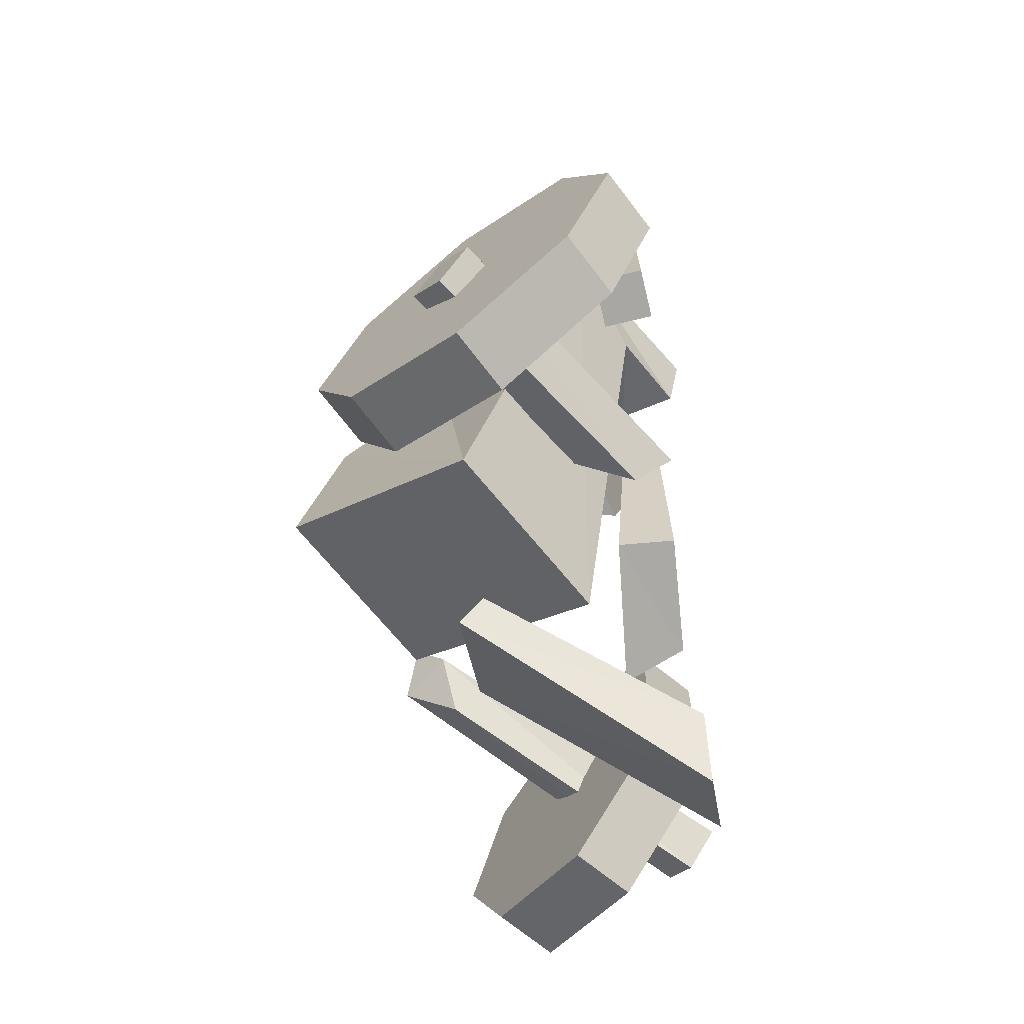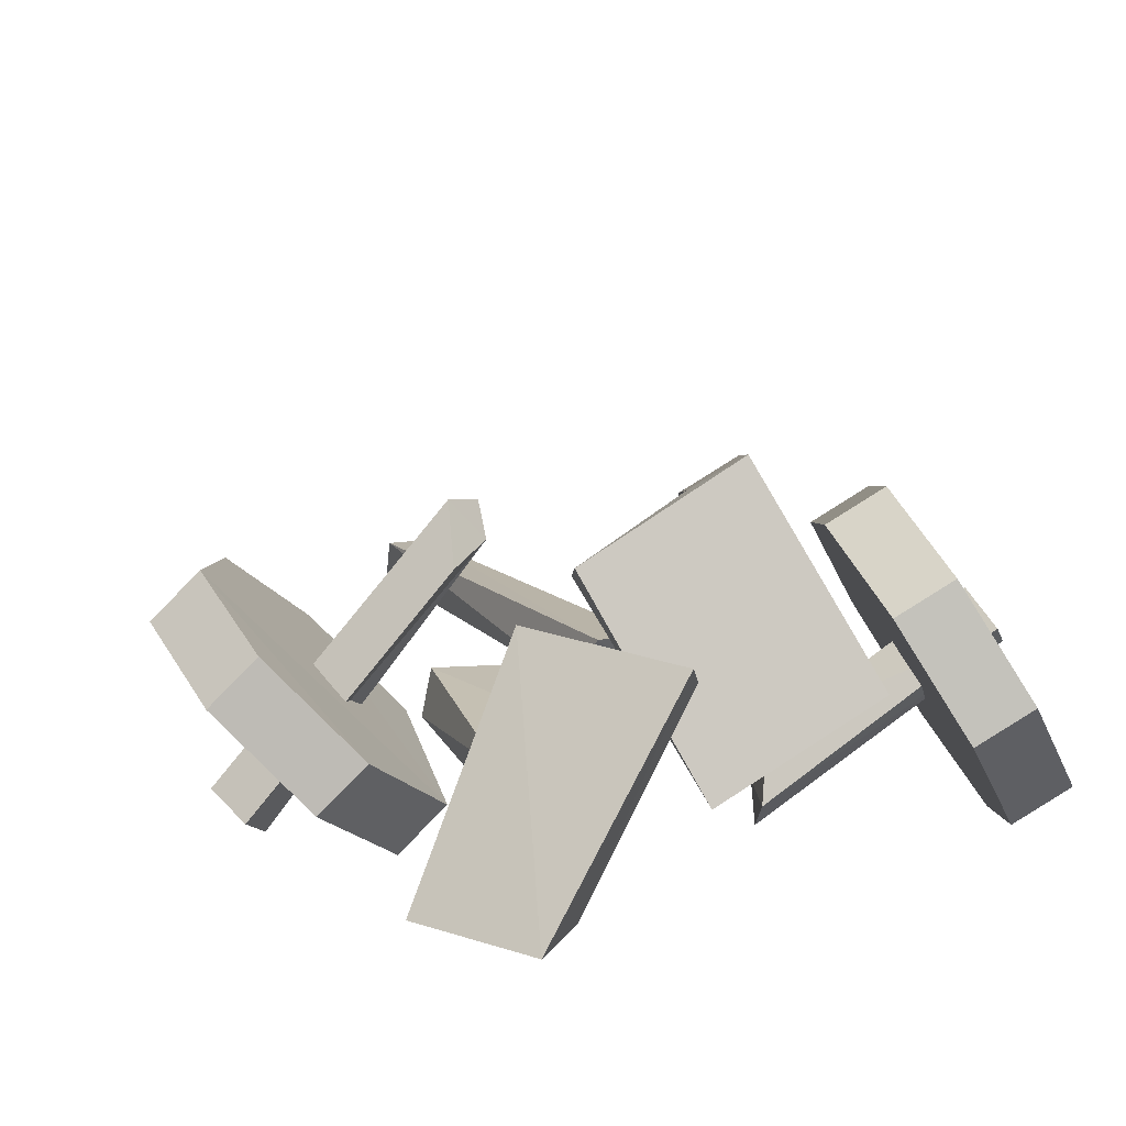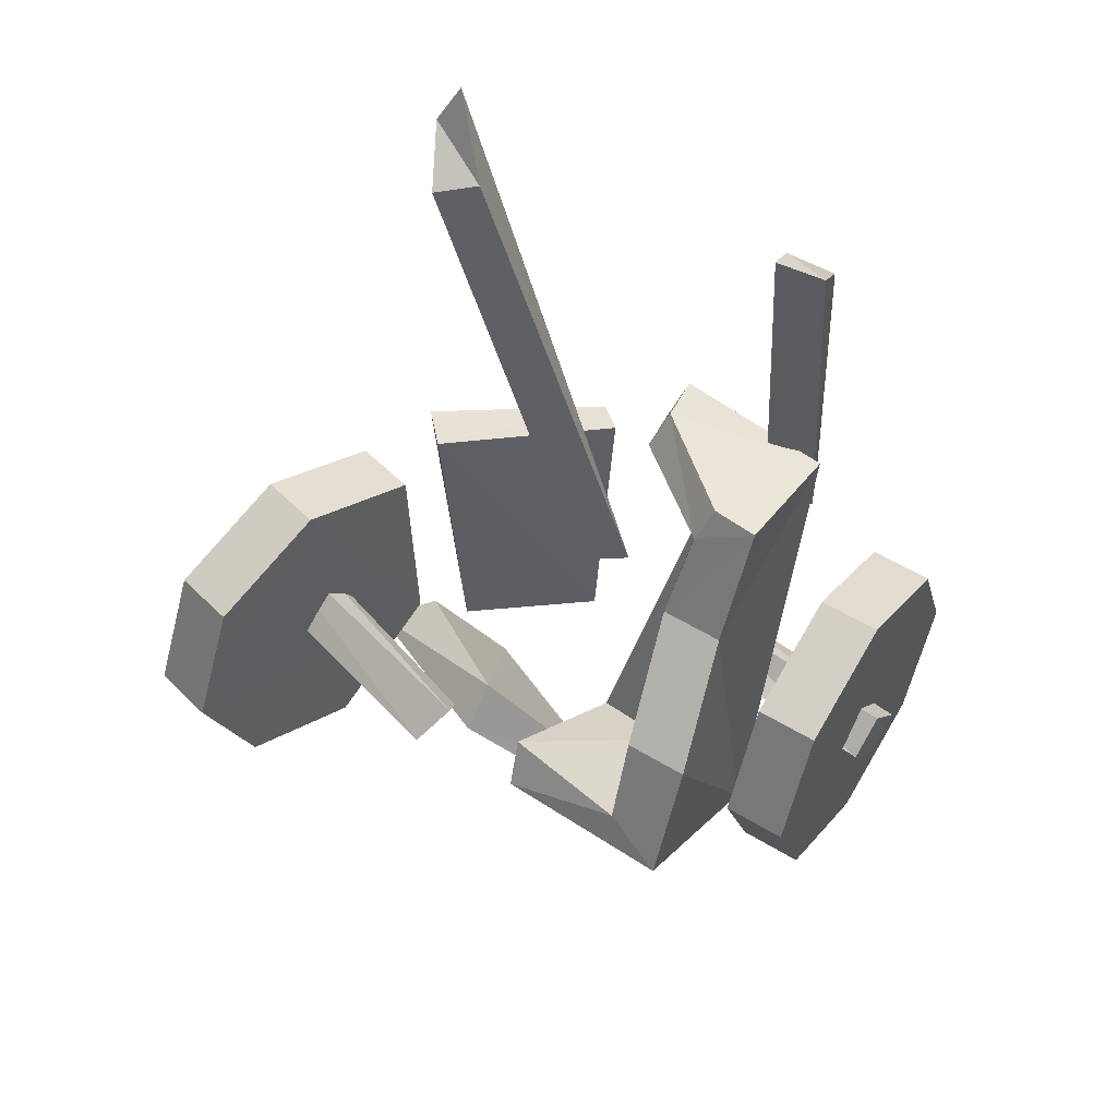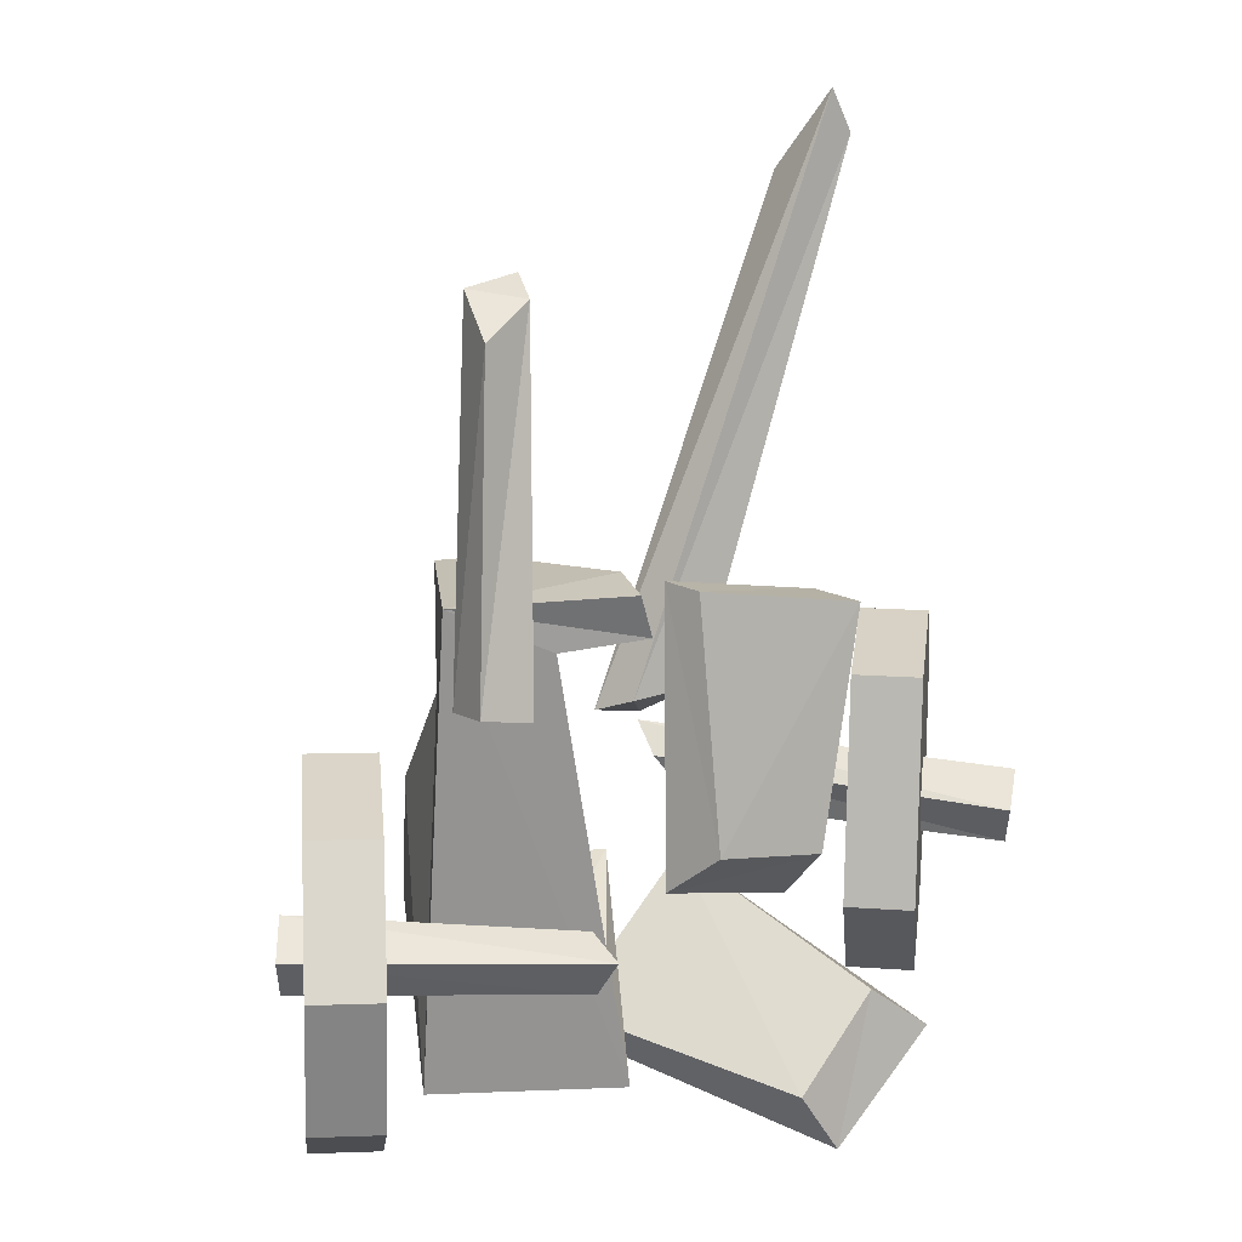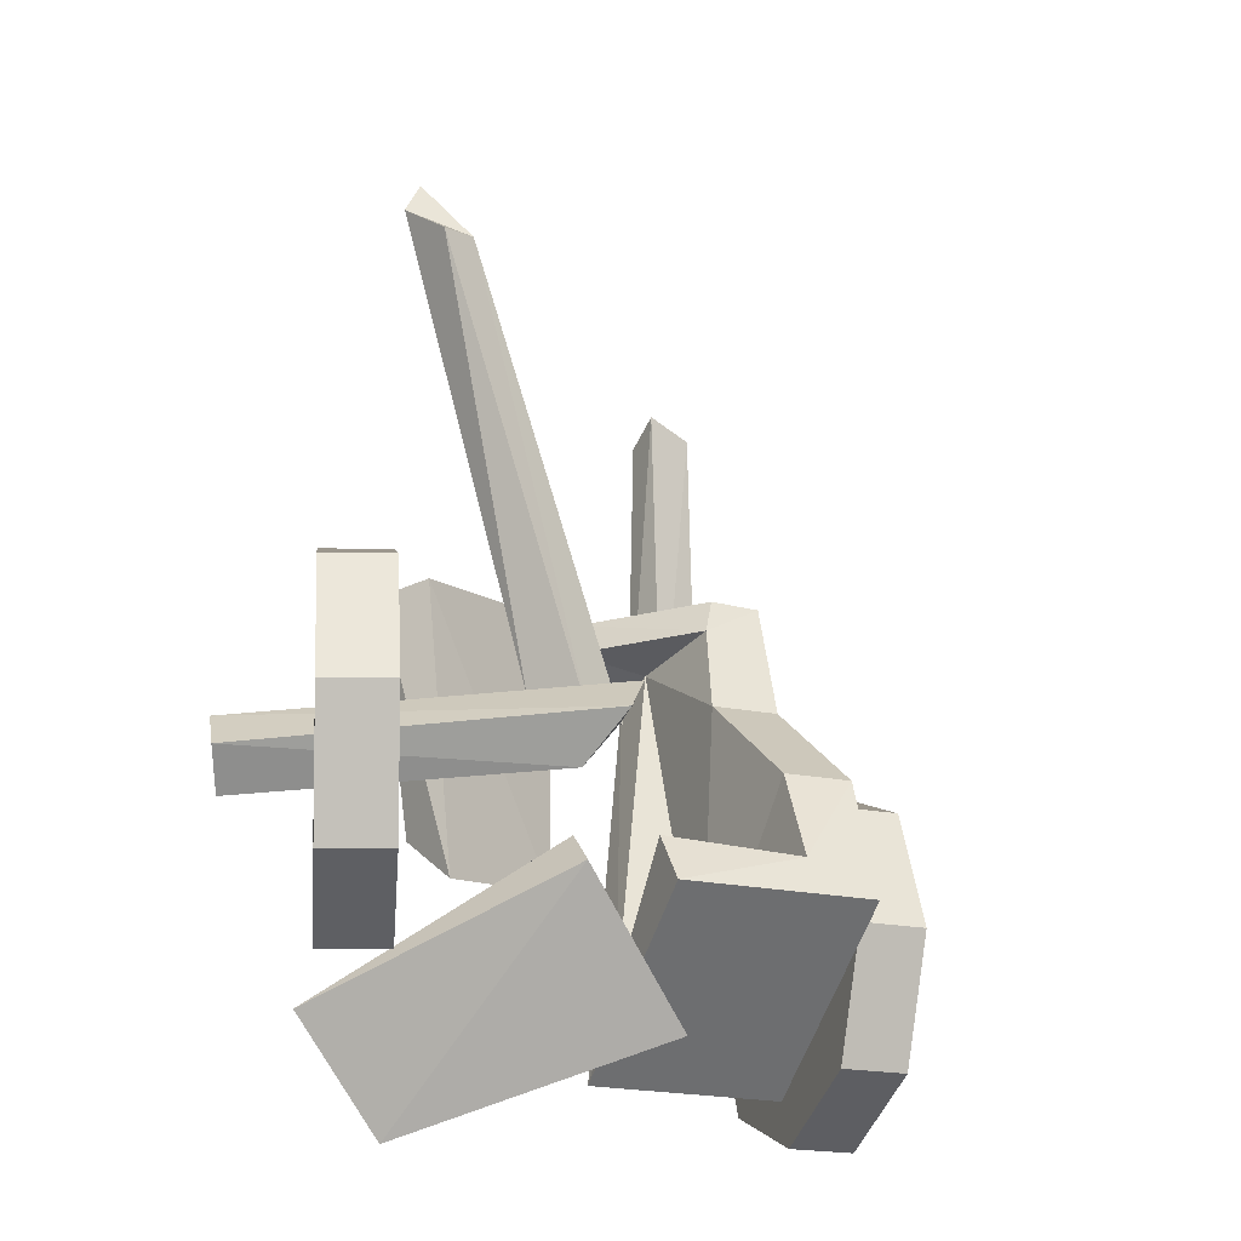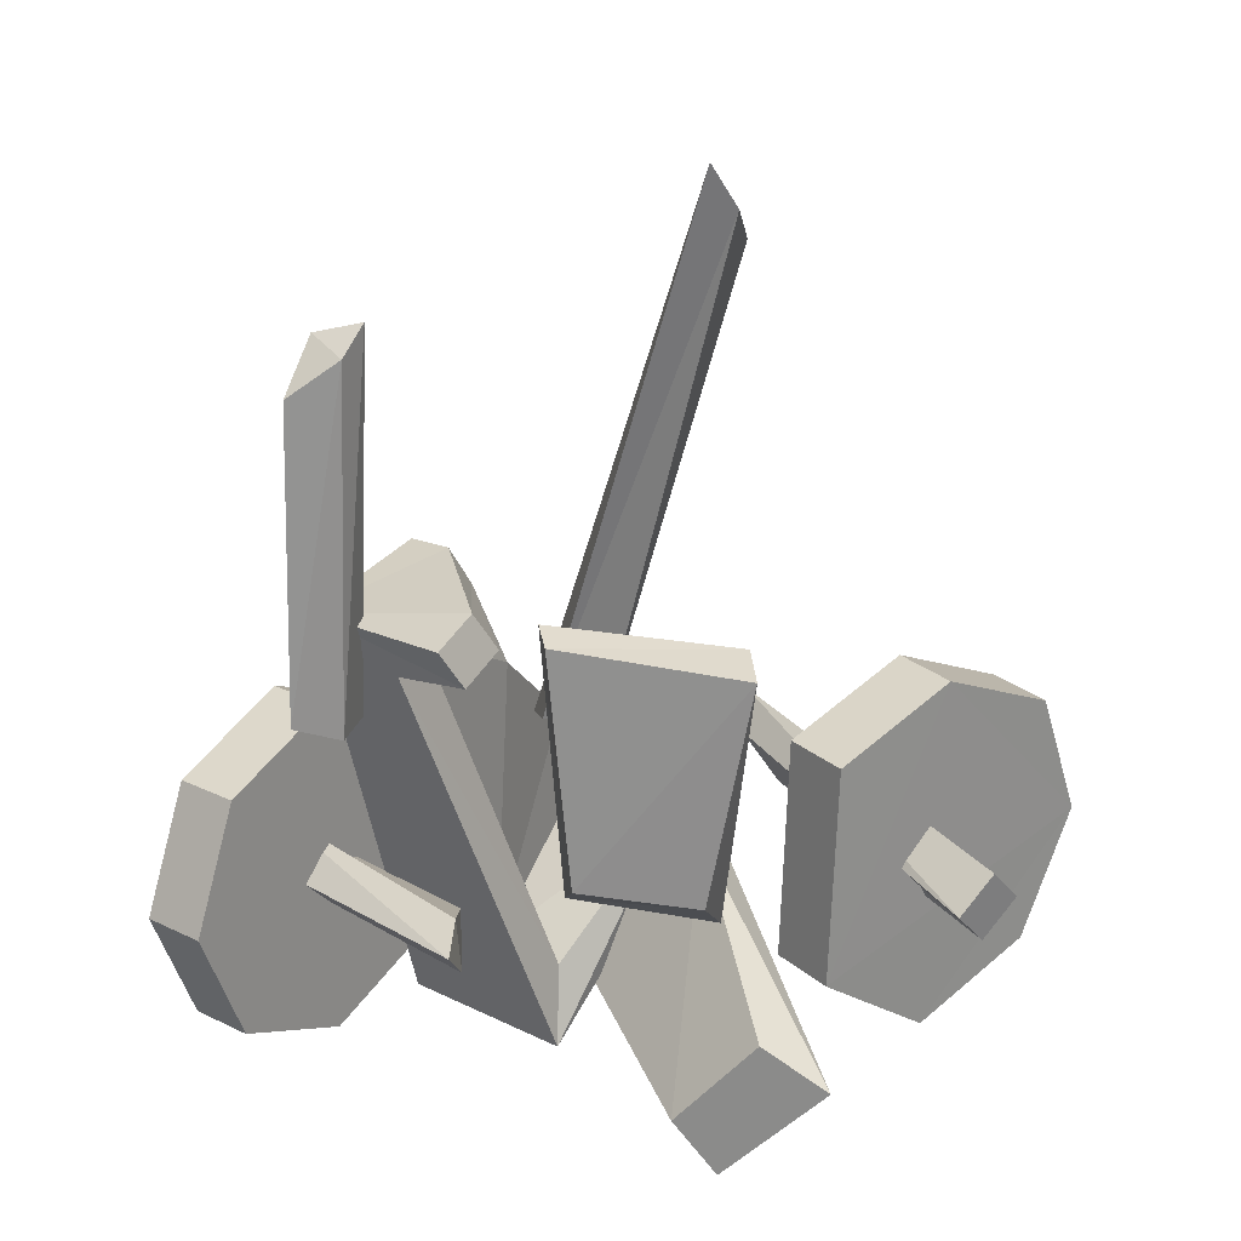
<metadata>
{"format":"obj","ext":"obj","renderer":"f3d","projection":"perspective","resolution":1024,"background":"white","views":[{"elev":-70.0,"azim":-82.6,"up":"+Z"},{"elev":21.3,"azim":168.3,"up":"+Y"},{"elev":53.5,"azim":-176.8,"up":"+Z"},{"elev":6.4,"azim":-36.3,"up":"+Z"},{"elev":-21.0,"azim":130.3,"up":"+Z"},{"elev":23.5,"azim":8.8,"up":"+Z"}]}
</metadata>
<code>
o ORC_BROKENCART
v 0.51 -1.26 -0.8057
v -0.7219 -1.431 1.763
v 0.1494 0.3414 -0.03376
v -0.7652 -0.1589 0.7288
v -0.7917 -0.962 -0.9823
v -1.474 -1.387 0.7288
v 1.724 -1.52 0.0286
v 2.921 -0.2851 0.5218
v 2.034 -1.784 1.257
v 1.22 -0.7468 0.2686
v 2.044 -1.835 -0.5908
v 0.5823 -0.5429 -0.6622
v 1.611 -1.766 1.684
v 1.41 -1.404 0.1251
v 0.4916 -1.573 1.839
v 2.192 -1.005 -0.4581
v 1.458 -1.799 -1.173
v 0.592 -1.455 0.2323
v -0.4374 -0.3482 -0.6888
v -1.621 -1.641 0.02002
v 1.391 -0.1408 0.8969
v 2.65 -1.814 0.4887
v 1.602 -0.3569 0.4444
v -0.3488 -1.532 3.353
v -0.4636 -1.818 1.242
v -0.7023 -1.778 3.021
v -1.318 -0.8371 0.01345
v 0.04064 -1.806 0.01345
v -0.009538 -1.264 0.01345
v 0.3817 -1.131 1.152
v 1.24 -1.496 3.88
v 1.351 -1.814 4.274
v -0.3912 -0.7031 -0.8217
v -1.083 -0.5085 0.01345
v 0.1824 -1.888 1.604
v 1.013 -0.3605 0.2429
v 0.6743 -1.121 1.121
v 2.769 -1.654 0.2841
v -0.7459 -1.787 1.269
v -0.3346 -0.7546 1.927
v -0.215 -1.65 1.536
v 0.004165 -0.8546 1.732
v -1.12 -0.7727 -0.9823
v -0.7652 -0.1589 -0.6888
v -0.4374 -0.3482 0.7288
v -1.146 -1.576 -0.6888
v -1.146 -1.576 0.7288
v 2.465 -1.267 -0.4686
v 3.016 -0.7616 1.226
v 1.762 -1.522 1.267
v 1.997 -1.782 0.01809
v 0.4135 0.09383 0.1768
v 0.102 -0.8371 -0.3957
v 0.4901 -1.091 -0.3896
v 2.263 -1.012 1.545
v 2.966 -0.7566 -0.1907
v -1.2 -0.6728 0.2153
v -1.2 -0.6728 -0.1884
v -0.4318 -1.535 1.248
v 2.811 -1.683 0.6845
v -0.7142 -1.504 1.275
v 2.93 -1.523 0.4799
v 1.339 -0.5462 0.07946
v 1.542 -1.478 1.732
v 1.051 -0.2159 -0.01776
v 0.7977 -1.456 1.283
v 1.587 -0.05503 0.6946
v -0.629 -1.487 3.274
v 2.693 -0.4944 -0.1802
v -1.12 -0.7727 1.022
v -0.7917 -0.962 1.022
v 3.194 -0.5474 0.5113
v -1.474 -1.387 -0.6888
v -0.6184 0.09534 0.02002
v -1.293 -1.83 0.02002
v -0.2906 -0.09395 0.02002
v 2.536 -1.274 1.535
v 2.743 -0.4994 1.237
v 0.6879 -1.781 0.447
v 1.21 -1.803 -0.8566
v 0.06279 -1.593 -0.1884
v -0.1401 -1.41 1.635
v 1.369 -1.761 0.3939
v 1.667 -1.815 -0.3486
v 0.06326 -1.955 1.824
v 0.5597 -1.769 1.798
v 0.5178 -0.6852 -0.5197
v 0.172 -1.645 1.908
v 0.002637 0.08713 0.675
v -0.1713 -0.5096 1.219
v -0.4174 -1.729 3.224
v 1.381 -0.305 0.715
v 0.4668 -1.352 1.215
v 1.486 -1.799 4.057
v 1.492 -1.479 3.832
v 0.03509 -1.593 0.1352
v 0.2912 -1.578 1.688
v -0.1048 -0.9025 1.947
v 0.1565 -0.6989 1.219
v 0.3305 -0.1022 0.675
f 89 33 90
f 53 100 99
f 17 12 63
f 10 87 80
f 18 15 64
f 13 86 79
f 63 11 17
f 80 84 10
f 64 14 18
f 79 83 13
f 92 23 38
f 23 67 62
f 91 26 39
f 26 68 61
f 96 29 34
f 29 81 58
f 30 32 31
f 37 31 95
f 65 1 33
f 33 1 2
f 96 34 57
f 29 58 34
f 90 99 100
f 41 2 1
f 33 3 65
f 100 89 90
f 37 30 31
f 93 66 94
f 92 38 22
f 23 62 38
f 91 39 25
f 26 61 39
f 98 2 88
f 90 33 2
f 41 35 2
f 99 82 53
f 42 98 88
f 82 42 97
f 3 52 65
f 36 52 53
f 53 54 36
f 53 82 54
f 36 54 1
f 41 1 54
f 28 57 27
f 27 57 34
f 81 27 58
f 27 34 58
f 24 25 59
f 21 22 60
f 22 38 62
f 68 59 61
f 67 60 62
f 22 62 60
f 10 63 87
f 63 10 11
f 13 64 86
f 64 13 14
f 36 65 52
f 65 36 1
f 66 37 95
f 93 37 66
f 67 21 60
f 68 24 59
f 91 68 26
f 83 79 18
f 15 18 79
f 84 80 17
f 12 17 80
f 81 29 96
f 81 28 27
f 41 82 97
f 54 82 41
f 13 83 14
f 18 14 83
f 10 84 11
f 17 11 84
f 2 35 85
f 88 97 42
f 15 86 64
f 15 79 86
f 12 87 63
f 12 80 87
f 97 88 85
f 88 2 85
f 52 3 89
f 3 33 89
f 99 90 40
f 90 2 40
f 24 91 25
f 91 24 68
f 21 92 22
f 30 93 32
f 93 30 37
f 93 94 32
f 94 31 32
f 66 95 94
f 95 31 94
f 81 96 28
f 28 96 57
f 85 35 97
f 41 97 35
f 98 40 2
f 40 98 42
f 40 42 99
f 99 42 82
f 100 52 89
f 53 52 100
f 75 71 47
f 43 20 70
f 72 49 77
f 55 8 7
f 8 16 7
f 50 7 51
f 5 76 71
f 74 44 43
f 75 6 20
f 20 6 70
f 19 5 43
f 5 73 43
f 76 44 74
f 19 43 44
f 45 76 74
f 47 71 70
f 5 46 73
f 75 5 71
f 75 47 6
f 47 70 6
f 7 16 48
f 16 69 56
f 8 78 49
f 8 49 72
f 50 51 9
f 78 77 49
f 7 48 51
f 72 77 51
f 55 50 9
f 55 7 50
f 16 56 48
f 72 51 48
f 39 59 25
f 61 59 39
f 92 67 23
f 69 8 72
f 69 16 8
f 71 4 70
f 43 70 74
f 71 45 4
f 71 76 45
f 69 72 56
f 48 56 72
f 43 73 20
f 46 20 73
f 45 74 4
f 70 4 74
f 46 75 20
f 5 75 46
f 76 19 44
f 19 76 5
f 55 9 77
f 77 9 51
f 78 55 77
f 8 55 78
f 92 21 67

</code>
